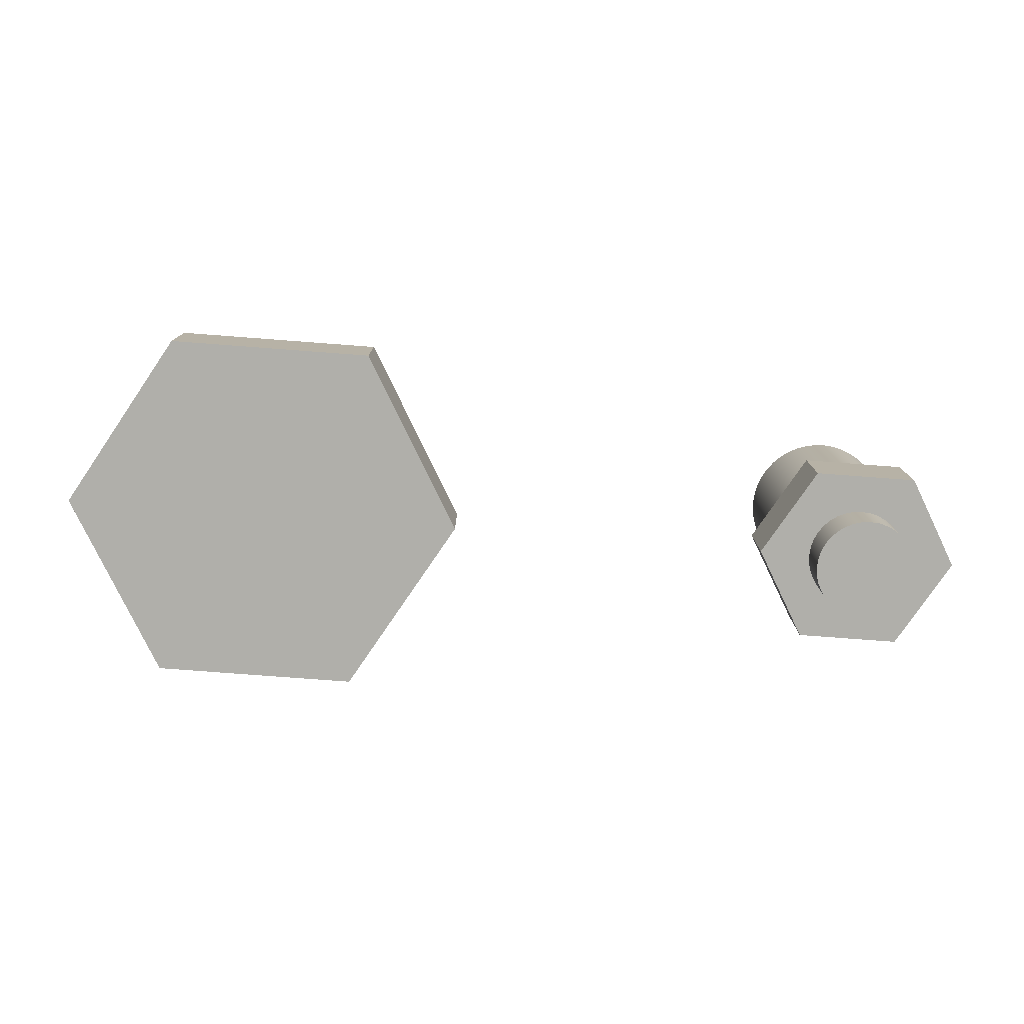
<metadata>
{"format":"obj","ext":"obj","renderer":"f3d","projection":"perspective","resolution":1024,"background":"white","views":[{"elev":-78.0,"azim":-4.3,"up":"+Z"}]}
</metadata>
<code>
v -4.192 -5.551e-16 0
v -4.596 0.7 0
v -4.596 0.7 0.3
v -4.192 -5.551e-16 0.3
v -4.596 -0.7 0
v -4.192 -5.551e-16 0
v -4.192 -5.551e-16 0.3
v -4.596 -0.7 0.3
v -5.404 -0.7 0
v -4.596 -0.7 0
v -4.596 -0.7 0.3
v -5.404 -0.7 0.3
v -5.808 5.551e-16 0
v -5.404 -0.7 0
v -5.404 -0.7 0.3
v -5.808 5.551e-16 0.3
v -5.404 0.7 0
v -5.808 5.551e-16 0
v -5.808 5.551e-16 0.3
v -5.404 0.7 0.3
v -4.596 0.7 0
v -5.404 0.7 0
v -5.404 0.7 0.3
v -4.596 0.7 0.3
v -4.596 0.7 0.3
v -5.404 0.7 0.3
v -5.808 5.551e-16 0.3
v -5.404 -0.7 0.3
v -4.596 -0.7 0.3
v -4.192 -5.551e-16 0.3
v -5.404 0.7 0
v -4.596 0.7 0
v -4.192 -5.551e-16 0
v -4.596 -0.7 0
v -5.404 -0.7 0
v -5.808 5.551e-16 0
v -2.3 -2.449e-17 -0.2
v -2.303 0.03473 -0.2
v -2.312 0.0684 -0.2
v -2.327 0.1 -0.2
v -2.347 0.1286 -0.2
v -2.371 0.1532 -0.2
v -2.4 0.1732 -0.2
v -2.432 0.1879 -0.2
v -2.465 0.197 -0.2
v -2.5 0.2 -0.2
v -2.535 0.197 -0.2
v -2.568 0.1879 -0.2
v -2.6 0.1732 -0.2
v -2.629 0.1532 -0.2
v -2.653 0.1286 -0.2
v -2.673 0.1 -0.2
v -2.688 0.0684 -0.2
v -2.697 0.03473 -0.2
v -2.7 0 -0.2
v -2.697 -0.03473 -0.2
v -2.688 -0.0684 -0.2
v -2.673 -0.1 -0.2
v -2.653 -0.1286 -0.2
v -2.629 -0.1532 -0.2
v -2.6 -0.1732 -0.2
v -2.568 -0.1879 -0.2
v -2.535 -0.197 -0.2
v -2.5 -0.2 -0.2
v -2.465 -0.197 -0.2
v -2.432 -0.1879 -0.2
v -2.4 -0.1732 -0.2
v -2.371 -0.1532 -0.2
v -2.347 -0.1286 -0.2
v -2.327 -0.1 -0.2
v -2.312 -0.0684 -0.2
v -2.303 -0.03473 -0.2
v -2.3 -2.449e-17 0
v -2.303 -0.03473 0
v -2.312 -0.0684 0
v -2.327 -0.1 0
v -2.347 -0.1286 0
v -2.371 -0.1532 0
v -2.4 -0.1732 0
v -2.432 -0.1879 0
v -2.465 -0.197 0
v -2.5 -0.2 0
v -2.535 -0.197 0
v -2.568 -0.1879 0
v -2.6 -0.1732 0
v -2.629 -0.1532 0
v -2.653 -0.1286 0
v -2.673 -0.1 0
v -2.688 -0.0684 0
v -2.697 -0.03473 0
v -2.7 0 0
v -2.697 0.03473 0
v -2.688 0.0684 0
v -2.673 0.1 0
v -2.653 0.1286 0
v -2.629 0.1532 0
v -2.6 0.1732 0
v -2.568 0.1879 0
v -2.535 0.197 0
v -2.5 0.2 0
v -2.465 0.197 0
v -2.432 0.1879 0
v -2.4 0.1732 0
v -2.371 0.1532 0
v -2.347 0.1286 0
v -2.327 0.1 0
v -2.312 0.0684 0
v -2.303 0.03473 0
v -2.3 -2.449e-17 0
v -2.3 -2.449e-17 -0.2
v -2.3 -2.449e-17 -0.2
v -2.303 -0.03473 -0.2
v -2.312 -0.0684 -0.2
v -2.327 -0.1 -0.2
v -2.347 -0.1286 -0.2
v -2.371 -0.1532 -0.2
v -2.4 -0.1732 -0.2
v -2.432 -0.1879 -0.2
v -2.465 -0.197 -0.2
v -2.5 -0.2 -0.2
v -2.535 -0.197 -0.2
v -2.568 -0.1879 -0.2
v -2.6 -0.1732 -0.2
v -2.629 -0.1532 -0.2
v -2.653 -0.1286 -0.2
v -2.673 -0.1 -0.2
v -2.688 -0.0684 -0.2
v -2.697 -0.03473 -0.2
v -2.7 0 -0.2
v -2.697 0.03473 -0.2
v -2.688 0.0684 -0.2
v -2.673 0.1 -0.2
v -2.653 0.1286 -0.2
v -2.629 0.1532 -0.2
v -2.6 0.1732 -0.2
v -2.568 0.1879 -0.2
v -2.535 0.197 -0.2
v -2.5 0.2 -0.2
v -2.465 0.197 -0.2
v -2.432 0.1879 -0.2
v -2.4 0.1732 -0.2
v -2.371 0.1532 -0.2
v -2.347 0.1286 -0.2
v -2.327 0.1 -0.2
v -2.312 0.0684 -0.2
v -2.303 0.03473 -0.2
v -2.8 -3.674e-17 0.45
v -2.797 0.04368 0.45
v -2.787 0.08643 0.45
v -2.772 0.1273 0.45
v -2.75 0.1655 0.45
v -2.723 0.2002 0.45
v -2.692 0.2306 0.45
v -2.656 0.2561 0.45
v -2.617 0.2761 0.45
v -2.576 0.2902 0.45
v -2.533 0.2982 0.45
v -2.489 0.2998 0.45
v -2.446 0.295 0.45
v -2.403 0.2839 0.45
v -2.363 0.2668 0.45
v -2.325 0.244 0.45
v -2.292 0.216 0.45
v -2.263 0.1834 0.45
v -2.238 0.1468 0.45
v -2.22 0.1072 0.45
v -2.207 0.06523 0.45
v -2.201 0.0219 0.45
v -2.201 -0.0219 0.45
v -2.207 -0.06523 0.45
v -2.22 -0.1072 0.45
v -2.238 -0.1468 0.45
v -2.263 -0.1834 0.45
v -2.292 -0.216 0.45
v -2.325 -0.244 0.45
v -2.363 -0.2668 0.45
v -2.403 -0.2839 0.45
v -2.446 -0.295 0.45
v -2.489 -0.2998 0.45
v -2.533 -0.2982 0.45
v -2.576 -0.2902 0.45
v -2.617 -0.2761 0.45
v -2.656 -0.2561 0.45
v -2.692 -0.2306 0.45
v -2.723 -0.2002 0.45
v -2.75 -0.1655 0.45
v -2.772 -0.1273 0.45
v -2.787 -0.08643 0.45
v -2.797 -0.04368 0.45
v -2.75 -3.062e-17 0.45
v -2.747 -0.03911 0.45
v -2.738 -0.07725 0.45
v -2.723 -0.1135 0.45
v -2.702 -0.1469 0.45
v -2.677 -0.1768 0.45
v -2.647 -0.2023 0.45
v -2.613 -0.2228 0.45
v -2.577 -0.2378 0.45
v -2.539 -0.2469 0.45
v -2.5 -0.25 0.45
v -2.461 -0.2469 0.45
v -2.423 -0.2378 0.45
v -2.387 -0.2228 0.45
v -2.353 -0.2023 0.45
v -2.323 -0.1768 0.45
v -2.298 -0.1469 0.45
v -2.277 -0.1135 0.45
v -2.262 -0.07725 0.45
v -2.253 -0.03911 0.45
v -2.25 0 0.45
v -2.253 0.03911 0.45
v -2.262 0.07725 0.45
v -2.277 0.1135 0.45
v -2.298 0.1469 0.45
v -2.323 0.1768 0.45
v -2.353 0.2023 0.45
v -2.387 0.2228 0.45
v -2.423 0.2378 0.45
v -2.461 0.2469 0.45
v -2.5 0.25 0.45
v -2.539 0.2469 0.45
v -2.577 0.2378 0.45
v -2.613 0.2228 0.45
v -2.647 0.2023 0.45
v -2.677 0.1768 0.45
v -2.702 0.1469 0.45
v -2.723 0.1135 0.45
v -2.738 0.07725 0.45
v -2.747 0.03911 0.45
v -2.8 -3.674e-17 1.05
v -2.797 0.04368 1.05
v -2.787 0.08643 1.05
v -2.772 0.1273 1.05
v -2.75 0.1655 1.05
v -2.723 0.2002 1.05
v -2.692 0.2306 1.05
v -2.656 0.2561 1.05
v -2.617 0.2761 1.05
v -2.576 0.2902 1.05
v -2.533 0.2982 1.05
v -2.489 0.2998 1.05
v -2.446 0.295 1.05
v -2.403 0.2839 1.05
v -2.363 0.2668 1.05
v -2.325 0.244 1.05
v -2.292 0.216 1.05
v -2.263 0.1834 1.05
v -2.238 0.1468 1.05
v -2.22 0.1072 1.05
v -2.207 0.06523 1.05
v -2.201 0.0219 1.05
v -2.201 -0.0219 1.05
v -2.207 -0.06523 1.05
v -2.22 -0.1072 1.05
v -2.238 -0.1468 1.05
v -2.263 -0.1834 1.05
v -2.292 -0.216 1.05
v -2.325 -0.244 1.05
v -2.363 -0.2668 1.05
v -2.403 -0.2839 1.05
v -2.446 -0.295 1.05
v -2.489 -0.2998 1.05
v -2.533 -0.2982 1.05
v -2.576 -0.2902 1.05
v -2.617 -0.2761 1.05
v -2.656 -0.2561 1.05
v -2.692 -0.2306 1.05
v -2.723 -0.2002 1.05
v -2.75 -0.1655 1.05
v -2.772 -0.1273 1.05
v -2.787 -0.08643 1.05
v -2.797 -0.04368 1.05
v -2.8 -3.674e-17 0.45
v -2.797 -0.04368 0.45
v -2.787 -0.08643 0.45
v -2.772 -0.1273 0.45
v -2.75 -0.1655 0.45
v -2.723 -0.2002 0.45
v -2.692 -0.2306 0.45
v -2.656 -0.2561 0.45
v -2.617 -0.2761 0.45
v -2.576 -0.2902 0.45
v -2.533 -0.2982 0.45
v -2.489 -0.2998 0.45
v -2.446 -0.295 0.45
v -2.403 -0.2839 0.45
v -2.363 -0.2668 0.45
v -2.325 -0.244 0.45
v -2.292 -0.216 0.45
v -2.263 -0.1834 0.45
v -2.238 -0.1468 0.45
v -2.22 -0.1072 0.45
v -2.207 -0.06523 0.45
v -2.201 -0.0219 0.45
v -2.201 0.0219 0.45
v -2.207 0.06523 0.45
v -2.22 0.1072 0.45
v -2.238 0.1468 0.45
v -2.263 0.1834 0.45
v -2.292 0.216 0.45
v -2.325 0.244 0.45
v -2.363 0.2668 0.45
v -2.403 0.2839 0.45
v -2.446 0.295 0.45
v -2.489 0.2998 0.45
v -2.533 0.2982 0.45
v -2.576 0.2902 0.45
v -2.617 0.2761 0.45
v -2.656 0.2561 0.45
v -2.692 0.2306 0.45
v -2.723 0.2002 0.45
v -2.75 0.1655 0.45
v -2.772 0.1273 0.45
v -2.787 0.08643 0.45
v -2.797 0.04368 0.45
v -2.8 -3.674e-17 0.45
v -2.8 -3.674e-17 1.05
v -2.8 -3.674e-17 1.05
v -2.797 -0.04368 1.05
v -2.787 -0.08643 1.05
v -2.772 -0.1273 1.05
v -2.75 -0.1655 1.05
v -2.723 -0.2002 1.05
v -2.692 -0.2306 1.05
v -2.656 -0.2561 1.05
v -2.617 -0.2761 1.05
v -2.576 -0.2902 1.05
v -2.533 -0.2982 1.05
v -2.489 -0.2998 1.05
v -2.446 -0.295 1.05
v -2.403 -0.2839 1.05
v -2.363 -0.2668 1.05
v -2.325 -0.244 1.05
v -2.292 -0.216 1.05
v -2.263 -0.1834 1.05
v -2.238 -0.1468 1.05
v -2.22 -0.1072 1.05
v -2.207 -0.06523 1.05
v -2.201 -0.0219 1.05
v -2.201 0.0219 1.05
v -2.207 0.06523 1.05
v -2.22 0.1072 1.05
v -2.238 0.1468 1.05
v -2.263 0.1834 1.05
v -2.292 0.216 1.05
v -2.325 0.244 1.05
v -2.363 0.2668 1.05
v -2.403 0.2839 1.05
v -2.446 0.295 1.05
v -2.489 0.2998 1.05
v -2.533 0.2982 1.05
v -2.576 0.2902 1.05
v -2.617 0.2761 1.05
v -2.656 0.2561 1.05
v -2.692 0.2306 1.05
v -2.723 0.2002 1.05
v -2.75 0.1655 1.05
v -2.772 0.1273 1.05
v -2.787 0.08643 1.05
v -2.797 0.04368 1.05
v -2.75 -3.062e-17 0.45
v -2.747 0.03911 0.45
v -2.738 0.07725 0.45
v -2.723 0.1135 0.45
v -2.702 0.1469 0.45
v -2.677 0.1768 0.45
v -2.647 0.2023 0.45
v -2.613 0.2228 0.45
v -2.577 0.2378 0.45
v -2.539 0.2469 0.45
v -2.5 0.25 0.45
v -2.461 0.2469 0.45
v -2.423 0.2378 0.45
v -2.387 0.2228 0.45
v -2.353 0.2023 0.45
v -2.323 0.1768 0.45
v -2.298 0.1469 0.45
v -2.277 0.1135 0.45
v -2.262 0.07725 0.45
v -2.253 0.03911 0.45
v -2.25 0 0.45
v -2.253 -0.03911 0.45
v -2.262 -0.07725 0.45
v -2.277 -0.1135 0.45
v -2.298 -0.1469 0.45
v -2.323 -0.1768 0.45
v -2.353 -0.2023 0.45
v -2.387 -0.2228 0.45
v -2.423 -0.2378 0.45
v -2.461 -0.2469 0.45
v -2.5 -0.25 0.45
v -2.539 -0.2469 0.45
v -2.577 -0.2378 0.45
v -2.613 -0.2228 0.45
v -2.647 -0.2023 0.45
v -2.677 -0.1768 0.45
v -2.702 -0.1469 0.45
v -2.723 -0.1135 0.45
v -2.738 -0.07725 0.45
v -2.747 -0.03911 0.45
v -2.75 -3.062e-17 0.3
v -2.747 -0.03911 0.3
v -2.738 -0.07725 0.3
v -2.723 -0.1135 0.3
v -2.702 -0.1469 0.3
v -2.677 -0.1768 0.3
v -2.647 -0.2023 0.3
v -2.613 -0.2228 0.3
v -2.577 -0.2378 0.3
v -2.539 -0.2469 0.3
v -2.5 -0.25 0.3
v -2.461 -0.2469 0.3
v -2.423 -0.2378 0.3
v -2.387 -0.2228 0.3
v -2.353 -0.2023 0.3
v -2.323 -0.1768 0.3
v -2.298 -0.1469 0.3
v -2.277 -0.1135 0.3
v -2.262 -0.07725 0.3
v -2.253 -0.03911 0.3
v -2.25 0 0.3
v -2.253 0.03911 0.3
v -2.262 0.07725 0.3
v -2.277 0.1135 0.3
v -2.298 0.1469 0.3
v -2.323 0.1768 0.3
v -2.353 0.2023 0.3
v -2.387 0.2228 0.3
v -2.423 0.2378 0.3
v -2.461 0.2469 0.3
v -2.5 0.25 0.3
v -2.539 0.2469 0.3
v -2.577 0.2378 0.3
v -2.613 0.2228 0.3
v -2.647 0.2023 0.3
v -2.677 0.1768 0.3
v -2.702 0.1469 0.3
v -2.723 0.1135 0.3
v -2.738 0.07725 0.3
v -2.747 0.03911 0.3
v -2.75 -3.062e-17 0.3
v -2.75 -3.062e-17 0.45
v -2.096 -2.776e-16 0
v -2.298 0.35 0
v -2.298 0.35 0.3
v -2.096 -2.776e-16 0.3
v -2.298 -0.35 0
v -2.096 -2.776e-16 0
v -2.096 -2.776e-16 0.3
v -2.298 -0.35 0.3
v -2.702 -0.35 0
v -2.298 -0.35 0
v -2.298 -0.35 0.3
v -2.702 -0.35 0.3
v -2.904 2.776e-16 0
v -2.702 -0.35 0
v -2.702 -0.35 0.3
v -2.904 2.776e-16 0.3
v -2.702 0.35 0
v -2.904 2.776e-16 0
v -2.904 2.776e-16 0.3
v -2.702 0.35 0.3
v -2.298 0.35 0
v -2.702 0.35 0
v -2.702 0.35 0.3
v -2.298 0.35 0.3
v -2.75 -3.062e-17 0.3
v -2.747 0.03911 0.3
v -2.738 0.07725 0.3
v -2.723 0.1135 0.3
v -2.702 0.1469 0.3
v -2.677 0.1768 0.3
v -2.647 0.2023 0.3
v -2.613 0.2228 0.3
v -2.577 0.2378 0.3
v -2.539 0.2469 0.3
v -2.5 0.25 0.3
v -2.461 0.2469 0.3
v -2.423 0.2378 0.3
v -2.387 0.2228 0.3
v -2.353 0.2023 0.3
v -2.323 0.1768 0.3
v -2.298 0.1469 0.3
v -2.277 0.1135 0.3
v -2.262 0.07725 0.3
v -2.253 0.03911 0.3
v -2.25 0 0.3
v -2.253 -0.03911 0.3
v -2.262 -0.07725 0.3
v -2.277 -0.1135 0.3
v -2.298 -0.1469 0.3
v -2.323 -0.1768 0.3
v -2.353 -0.2023 0.3
v -2.387 -0.2228 0.3
v -2.423 -0.2378 0.3
v -2.461 -0.2469 0.3
v -2.5 -0.25 0.3
v -2.539 -0.2469 0.3
v -2.577 -0.2378 0.3
v -2.613 -0.2228 0.3
v -2.647 -0.2023 0.3
v -2.677 -0.1768 0.3
v -2.702 -0.1469 0.3
v -2.723 -0.1135 0.3
v -2.738 -0.07725 0.3
v -2.747 -0.03911 0.3
v -2.298 0.35 0.3
v -2.702 0.35 0.3
v -2.904 2.776e-16 0.3
v -2.702 -0.35 0.3
v -2.298 -0.35 0.3
v -2.096 -2.776e-16 0.3
v -2.3 -2.449e-17 0
v -2.303 0.03473 0
v -2.312 0.0684 0
v -2.327 0.1 0
v -2.347 0.1286 0
v -2.371 0.1532 0
v -2.4 0.1732 0
v -2.432 0.1879 0
v -2.465 0.197 0
v -2.5 0.2 0
v -2.535 0.197 0
v -2.568 0.1879 0
v -2.6 0.1732 0
v -2.629 0.1532 0
v -2.653 0.1286 0
v -2.673 0.1 0
v -2.688 0.0684 0
v -2.697 0.03473 0
v -2.7 0 0
v -2.697 -0.03473 0
v -2.688 -0.0684 0
v -2.673 -0.1 0
v -2.653 -0.1286 0
v -2.629 -0.1532 0
v -2.6 -0.1732 0
v -2.568 -0.1879 0
v -2.535 -0.197 0
v -2.5 -0.2 0
v -2.465 -0.197 0
v -2.432 -0.1879 0
v -2.4 -0.1732 0
v -2.371 -0.1532 0
v -2.347 -0.1286 0
v -2.327 -0.1 0
v -2.312 -0.0684 0
v -2.303 -0.03473 0
v -2.702 0.35 0
v -2.298 0.35 0
v -2.096 -2.776e-16 0
v -2.298 -0.35 0
v -2.702 -0.35 0
v -2.904 2.776e-16 0
g 2df4031a-e29e-11ea-bb36-54bf646e7e1f
f 1 2 4
f 4 2 3
g 2df45130-e29e-11ea-b5b0-54bf646e7e1f
f 5 6 8
f 8 6 7
g 2df49f42-e29e-11ea-b514-54bf646e7e1f
f 9 10 12
f 12 10 11
g 2df5146e-e29e-11ea-b35a-54bf646e7e1f
f 13 14 16
f 16 14 15
g 2df58982-e29e-11ea-8c34-54bf646e7e1f
f 17 18 20
f 20 18 19
g 2df5d792-e29e-11ea-9206-54bf646e7e1f
f 21 22 24
f 24 22 23
g 2df64c8a-e29e-11ea-93ce-54bf646e7e1f
f 25 26 30
f 30 26 27
f 30 27 29
f 29 27 28
g 2df69a8a-e29e-11ea-a8df-54bf646e7e1f
f 31 32 36
f 36 32 33
f 36 33 35
f 35 33 34
g 2ec8c04c-e29e-11ea-93d4-54bf646e7e1f
f 38 108 37
f 37 108 109
f 110 73 72
f 72 73 74
f 72 74 75
f 38 39 108
f 108 39 107
f 107 39 40
f 107 40 106
f 106 40 41
f 106 41 105
f 105 41 42
f 105 42 104
f 104 42 43
f 104 43 103
f 103 43 44
f 103 44 102
f 102 44 45
f 102 45 101
f 101 45 46
f 101 46 100
f 100 46 47
f 100 47 99
f 99 47 48
f 99 48 98
f 98 48 49
f 98 49 97
f 97 49 50
f 97 50 96
f 96 50 51
f 96 51 95
f 95 51 52
f 95 52 94
f 94 52 53
f 94 53 93
f 93 53 54
f 93 54 92
f 92 54 55
f 92 55 91
f 91 55 56
f 91 56 90
f 90 56 57
f 90 57 89
f 89 57 58
f 89 58 88
f 88 58 59
f 88 59 87
f 87 59 60
f 87 60 86
f 86 60 61
f 86 61 85
f 85 61 62
f 85 62 84
f 84 62 63
f 84 63 83
f 83 63 64
f 83 64 82
f 82 64 65
f 82 65 81
f 81 65 66
f 81 66 80
f 80 66 67
f 80 67 79
f 79 67 68
f 79 68 78
f 78 68 69
f 78 69 77
f 77 69 70
f 77 70 76
f 76 70 71
f 76 71 75
f 75 71 72
g 2ec9aa50-e29e-11ea-9302-54bf646e7e1f
f 112 128 111
f 111 128 129
f 111 129 146
f 146 129 130
f 146 130 145
f 145 130 131
f 145 131 144
f 144 131 132
f 144 132 143
f 143 132 133
f 143 133 142
f 142 133 134
f 142 134 141
f 141 134 135
f 141 135 140
f 140 135 136
f 140 136 139
f 139 136 137
f 139 137 138
f 128 112 127
f 127 112 113
f 127 113 126
f 126 113 114
f 126 114 125
f 125 114 115
f 125 115 124
f 124 115 116
f 124 116 123
f 123 116 117
f 123 117 122
f 122 117 118
f 122 118 121
f 121 118 119
f 121 119 120
g 2e8de278-e29e-11ea-a0e9-54bf646e7e1f
f 189 147 190
f 190 147 148
f 190 148 229
f 229 148 149
f 229 149 228
f 228 149 150
f 228 150 227
f 227 150 151
f 227 151 226
f 226 151 152
f 226 152 225
f 225 152 153
f 225 153 224
f 224 153 154
f 224 154 223
f 223 154 155
f 223 155 222
f 222 155 156
f 222 156 221
f 221 156 157
f 221 157 220
f 220 157 158
f 220 158 219
f 219 158 159
f 219 159 218
f 218 159 160
f 218 160 217
f 217 160 161
f 217 161 162
f 217 162 216
f 216 162 163
f 216 163 215
f 215 163 164
f 215 164 214
f 214 164 165
f 214 165 213
f 213 165 166
f 213 166 212
f 212 166 167
f 212 167 211
f 211 167 168
f 211 168 210
f 210 168 169
f 210 169 209
f 209 169 170
f 209 170 208
f 208 170 171
f 208 171 207
f 207 171 172
f 207 172 206
f 206 172 173
f 206 173 205
f 205 173 174
f 205 174 204
f 204 174 175
f 204 175 203
f 203 175 176
f 203 176 177
f 203 177 202
f 202 177 178
f 202 178 201
f 201 178 179
f 201 179 200
f 200 179 180
f 200 180 199
f 199 180 181
f 199 181 198
f 198 181 182
f 198 182 197
f 197 182 183
f 197 183 196
f 196 183 184
f 196 184 195
f 195 184 185
f 195 185 194
f 194 185 186
f 194 186 193
f 193 186 187
f 193 187 192
f 192 187 188
f 192 188 191
f 191 188 189
f 191 189 190
g 2e8f1abe-e29e-11ea-832a-54bf646e7e1f
f 231 315 230
f 230 315 316
f 317 273 272
f 272 273 274
f 272 274 271
f 271 274 275
f 271 275 270
f 270 275 276
f 270 276 269
f 269 276 277
f 269 277 268
f 268 277 278
f 268 278 267
f 267 278 279
f 267 279 266
f 266 279 280
f 266 280 265
f 265 280 281
f 265 281 264
f 264 281 282
f 264 282 263
f 263 282 283
f 263 283 262
f 262 283 284
f 262 284 261
f 261 284 285
f 261 285 260
f 260 285 286
f 260 286 259
f 259 286 287
f 259 287 258
f 258 287 288
f 258 288 257
f 257 288 289
f 257 289 256
f 256 289 290
f 256 290 255
f 255 290 291
f 255 291 254
f 254 291 292
f 254 292 253
f 253 292 293
f 253 293 252
f 252 293 294
f 252 294 251
f 251 294 295
f 251 295 250
f 250 295 296
f 250 296 249
f 249 296 297
f 249 297 248
f 248 297 298
f 248 298 247
f 247 298 299
f 247 299 246
f 246 299 300
f 246 300 245
f 245 300 301
f 245 301 244
f 244 301 302
f 244 302 243
f 243 302 303
f 243 303 242
f 242 303 304
f 242 304 241
f 241 304 305
f 241 305 240
f 240 305 306
f 240 306 239
f 239 306 307
f 239 307 238
f 238 307 308
f 238 308 237
f 237 308 309
f 237 309 236
f 236 309 310
f 236 310 235
f 235 310 311
f 235 311 234
f 234 311 312
f 234 312 233
f 233 312 313
f 233 313 232
f 232 313 314
f 232 314 231
f 231 314 315
g 2e902c08-e29e-11ea-9ffe-54bf646e7e1f
f 319 339 318
f 318 339 340
f 318 340 360
f 360 340 341
f 360 341 359
f 359 341 342
f 359 342 358
f 358 342 343
f 358 343 357
f 357 343 344
f 357 344 356
f 356 344 345
f 356 345 355
f 355 345 346
f 355 346 354
f 354 346 347
f 354 347 353
f 353 347 348
f 353 348 352
f 352 348 349
f 352 349 351
f 351 349 350
f 339 319 338
f 338 319 320
f 338 320 337
f 337 320 321
f 337 321 336
f 336 321 322
f 336 322 335
f 335 322 323
f 335 323 334
f 334 323 324
f 334 324 333
f 333 324 325
f 333 325 332
f 332 325 326
f 332 326 331
f 331 326 327
f 331 327 330
f 330 327 328
f 330 328 329
g 2e62930c-e29e-11ea-961a-54bf646e7e1f
f 362 440 361
f 361 440 441
f 442 401 400
f 400 401 402
f 400 402 399
f 399 402 403
f 399 403 398
f 398 403 404
f 398 404 397
f 397 404 405
f 397 405 396
f 396 405 406
f 396 406 395
f 395 406 407
f 395 407 394
f 394 407 408
f 394 408 393
f 393 408 409
f 393 409 392
f 392 409 410
f 392 410 391
f 391 410 411
f 391 411 390
f 390 411 412
f 390 412 389
f 389 412 413
f 389 413 388
f 388 413 414
f 388 414 387
f 387 414 415
f 387 415 386
f 386 415 416
f 386 416 385
f 385 416 417
f 385 417 384
f 384 417 418
f 384 418 383
f 383 418 419
f 383 419 382
f 382 419 420
f 382 420 381
f 381 420 421
f 381 421 380
f 380 421 422
f 380 422 379
f 379 422 423
f 379 423 378
f 378 423 424
f 378 424 377
f 377 424 425
f 377 425 376
f 376 425 426
f 376 426 375
f 375 426 427
f 375 427 374
f 374 427 428
f 374 428 373
f 373 428 429
f 373 429 372
f 372 429 430
f 372 430 371
f 371 430 431
f 371 431 370
f 370 431 432
f 370 432 369
f 369 432 433
f 369 433 368
f 368 433 434
f 368 434 367
f 367 434 435
f 367 435 366
f 366 435 436
f 366 436 365
f 365 436 437
f 365 437 364
f 364 437 438
f 364 438 363
f 363 438 439
f 363 439 362
f 362 439 440
g 2e29b100-e29e-11ea-a295-54bf646e7e1f
f 443 444 446
f 446 444 445
g 2e2a4d1c-e29e-11ea-9eee-54bf646e7e1f
f 447 448 450
f 450 448 449
g 2e2bd37e-e29e-11ea-9430-54bf646e7e1f
f 451 452 454
f 454 452 453
g 2e2ce4ca-e29e-11ea-b115-54bf646e7e1f
f 455 456 458
f 458 456 457
g 2e2df628-e29e-11ea-b7f2-54bf646e7e1f
f 459 460 462
f 462 460 461
g 2e2eb946-e29e-11ea-8b3f-54bf646e7e1f
f 463 464 466
f 466 464 465
g 2e2f5576-e29e-11ea-beb5-54bf646e7e1f
f 506 467 509
f 509 467 468
f 509 468 469
f 469 470 509
f 509 470 508
f 508 470 471
f 508 471 472
f 472 473 508
f 508 473 474
f 508 474 475
f 475 476 508
f 508 476 477
f 508 477 507
f 507 477 478
f 507 478 479
f 479 480 507
f 507 480 481
f 507 481 482
f 482 483 507
f 507 483 484
f 507 484 512
f 512 484 485
f 512 485 486
f 486 487 512
f 512 487 488
f 512 488 489
f 489 490 512
f 512 490 511
f 511 490 491
f 511 491 492
f 492 493 511
f 511 493 494
f 511 494 495
f 495 496 511
f 511 496 497
f 511 497 510
f 510 497 498
f 510 498 499
f 499 500 510
f 510 500 501
f 510 501 502
f 502 503 510
f 510 503 504
f 510 504 509
f 509 504 505
f 509 505 506
g 2e2ff1b0-e29e-11ea-b507-54bf646e7e1f
f 548 513 551
f 551 513 514
f 551 514 515
f 515 516 551
f 551 516 550
f 550 516 517
f 550 517 518
f 518 519 550
f 550 519 520
f 550 520 521
f 521 522 550
f 550 522 549
f 549 522 523
f 549 523 524
f 524 525 549
f 549 525 526
f 549 526 527
f 527 528 549
f 549 528 554
f 554 528 529
f 554 529 530
f 530 531 554
f 554 531 532
f 554 532 533
f 533 534 554
f 554 534 553
f 553 534 535
f 553 535 536
f 536 537 553
f 553 537 538
f 553 538 539
f 539 540 553
f 553 540 552
f 552 540 541
f 552 541 542
f 542 543 552
f 552 543 544
f 552 544 545
f 545 546 552
f 552 546 551
f 551 546 547
f 551 547 548

</code>
